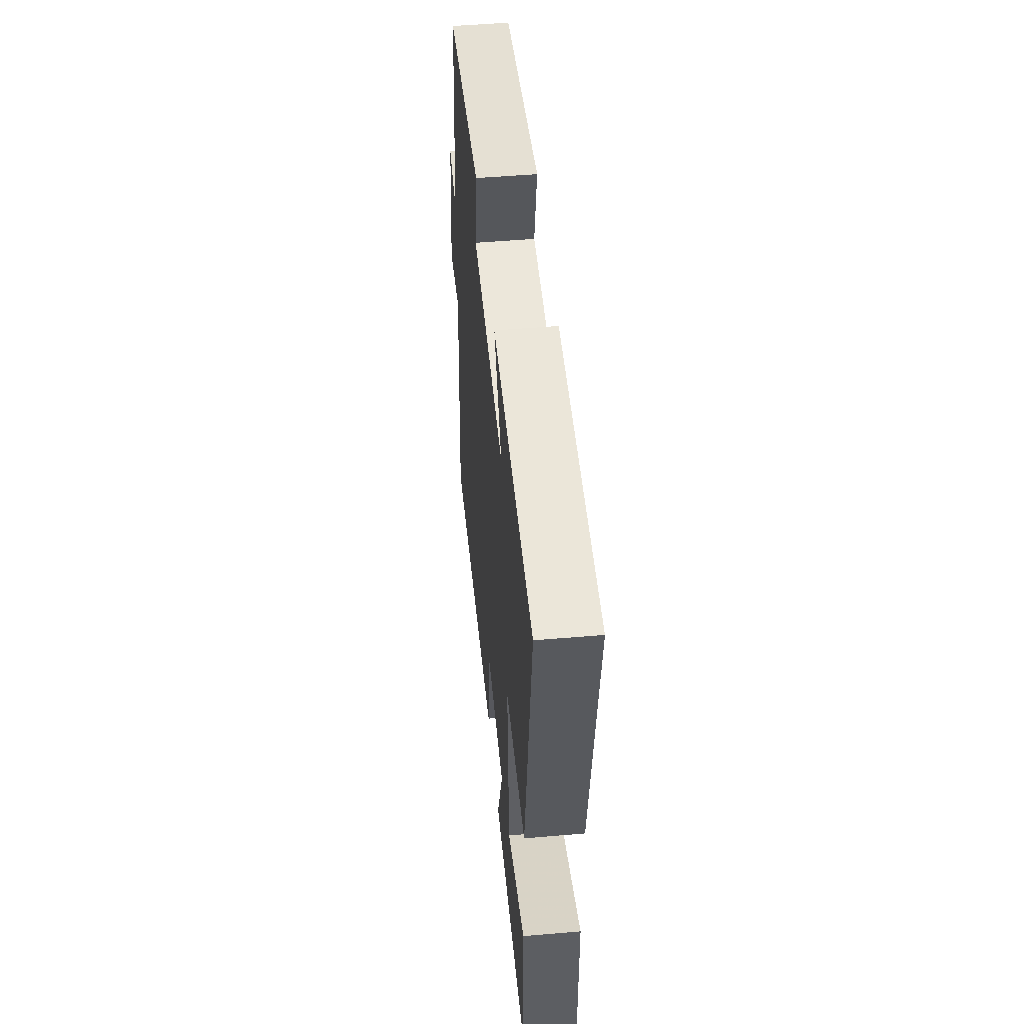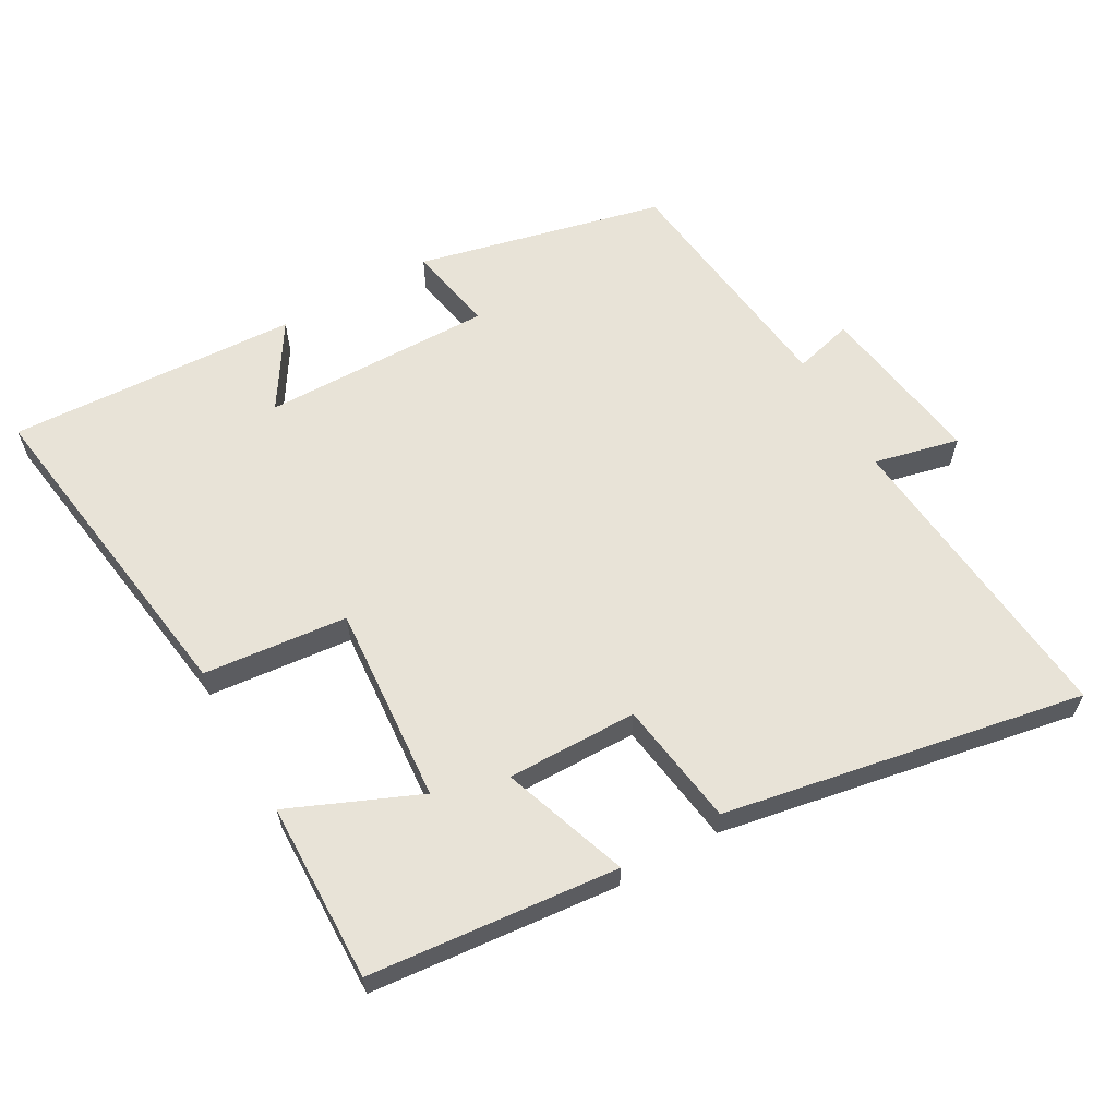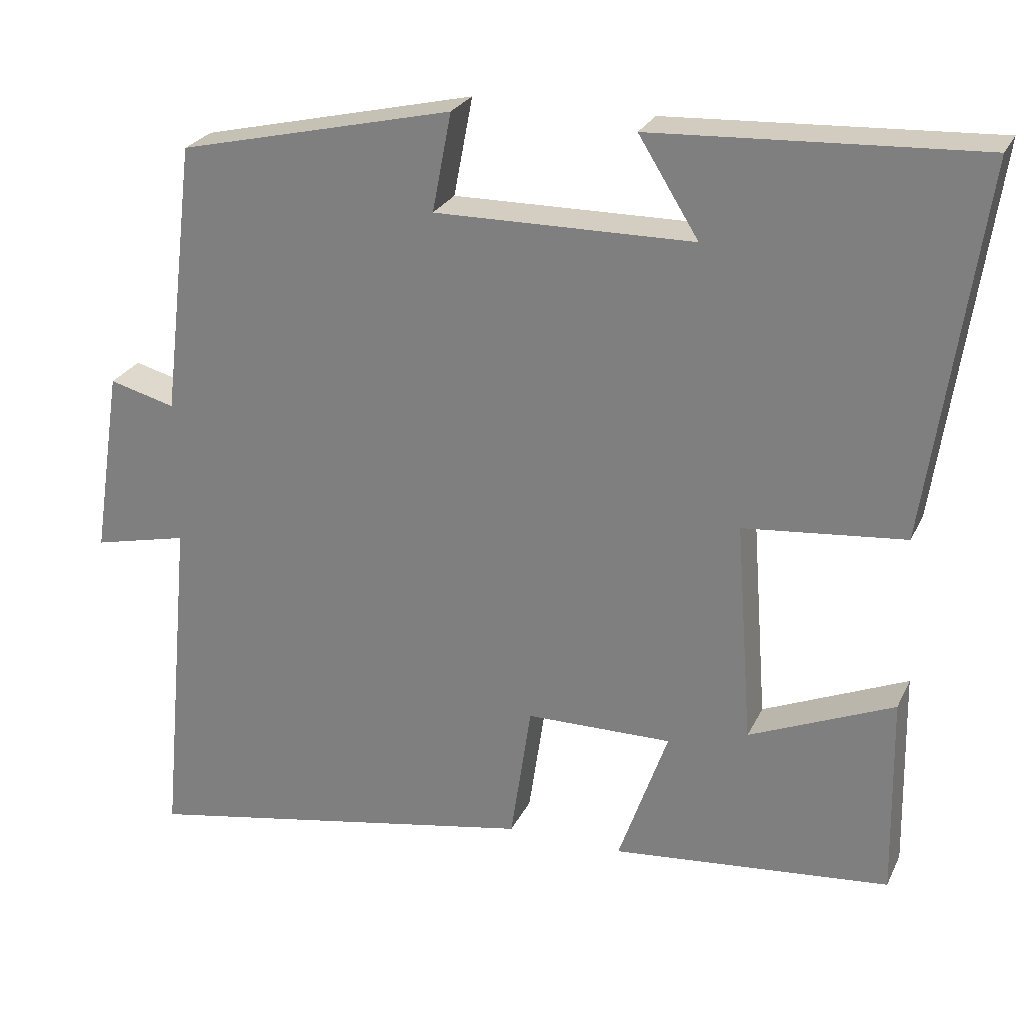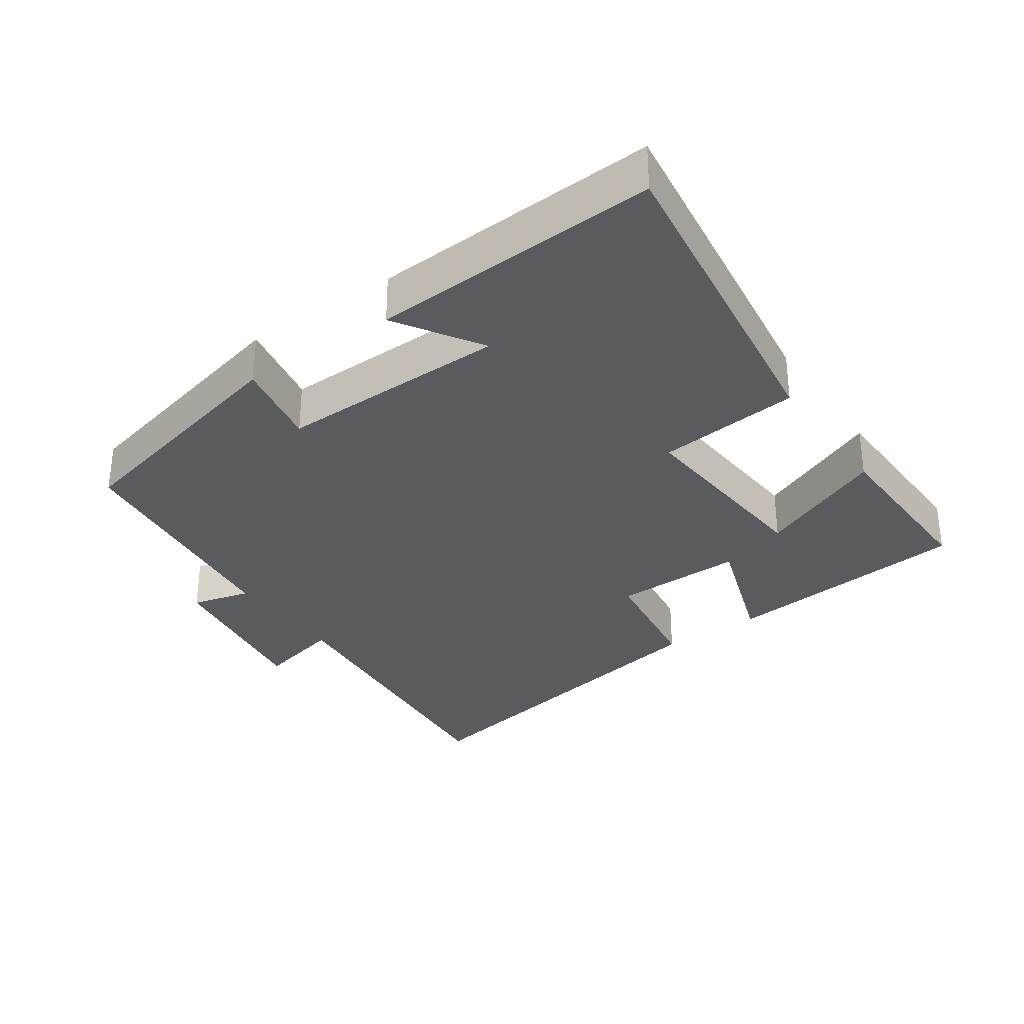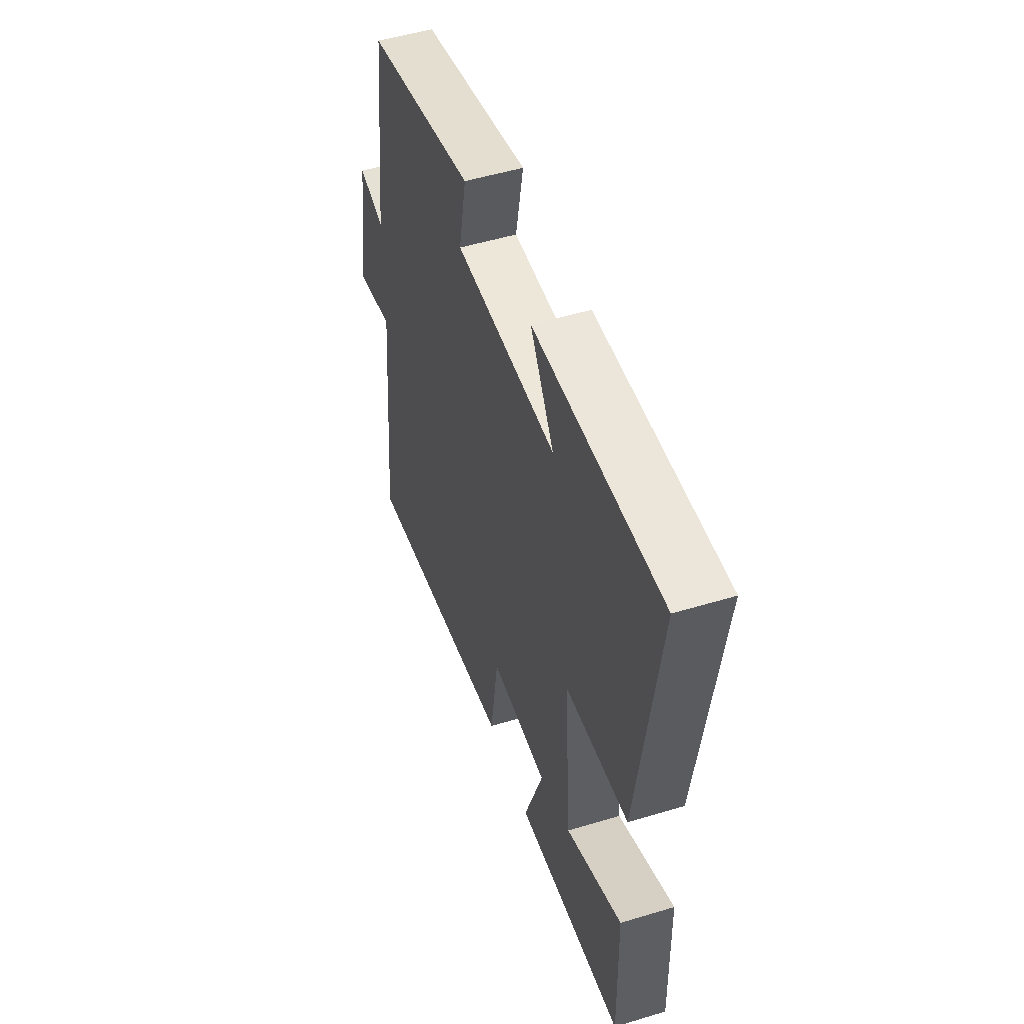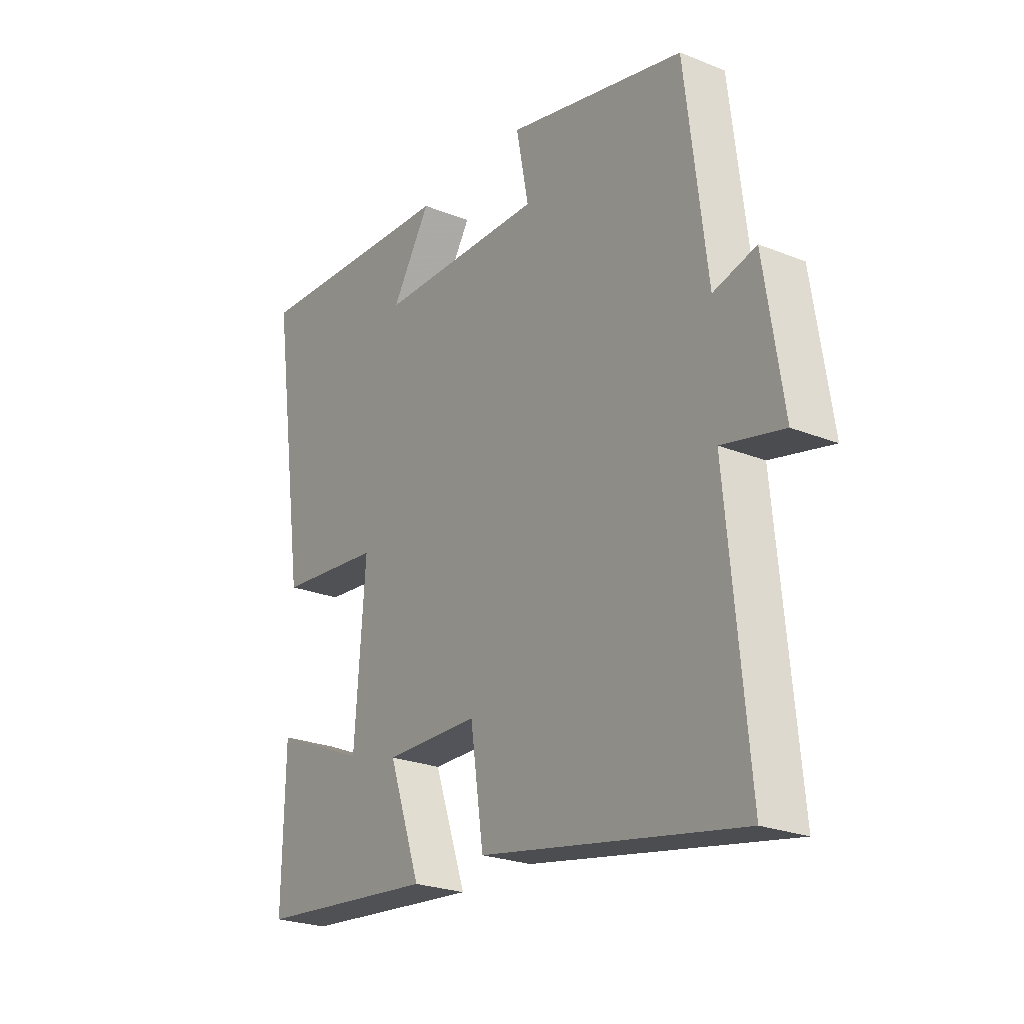
<metadata>
{"format":"obj","ext":"obj","renderer":"f3d","projection":"perspective","resolution":1024,"background":"white","views":[{"elev":51.8,"azim":84.7,"up":"+Z"},{"elev":61.6,"azim":150.5,"up":"+Y"},{"elev":25.6,"azim":20.9,"up":"+Z"},{"elev":-32.2,"azim":35.0,"up":"+Y"},{"elev":51.1,"azim":71.7,"up":"+Z"},{"elev":-24.3,"azim":-123.5,"up":"+Z"}]}
</metadata>
<code>
v -0.543 0.07 -0.597
v -0.5 0.07 -0.142
v -0.625 0.07 -0.171
v -0.587 0.07 0.077
v -0.5 0.07 0.054
v -0.456 0.07 0.415
v -0.093 0.07 0.5
v -0.118 0.07 0.37
v 0.222 0.07 0.374
v 0.143 0.07 0.5
v 0.57 0.07 0.522
v 0.5 0.07 0.031
v 0.288 0.07 0.01
v 0.31 0.07 -0.282
v 0.5 0.07 -0.201
v 0.505 0.07 -0.465
v 0.139 0.07 -0.5
v 0.204 0.07 -0.314
v 0.012 0.07 -0.316
v -0.015 0.07 -0.5
v -0.543 0 -0.597
v -0.5 0 -0.142
v -0.625 0 -0.171
v -0.587 0 0.077
v -0.5 0 0.054
v -0.456 0 0.415
v -0.093 0 0.5
v -0.118 0 0.37
v 0.222 0 0.374
v 0.143 0 0.5
v 0.57 0 0.522
v 0.5 0 0.031
v 0.288 0 0.01
v 0.31 0 -0.282
v 0.5 0 -0.201
v 0.505 0 -0.465
v 0.139 0 -0.5
v 0.204 0 -0.314
v 0.012 0 -0.316
v -0.015 0 -0.5
f 19 20 1 2
f 18 19 2
f 16 17 18
f 14 15 16
f 14 16 18
f 13 14 18 2
f 9 10 11 12
f 8 9 12 13
f 5 6 7 8
f 5 8 13 2
f 2 3 4 5
f 22 21 40 39
f 22 39 38
f 38 37 36
f 36 35 34
f 38 36 34
f 22 38 34 33
f 32 31 30 29
f 33 32 29 28
f 28 27 26 25
f 22 33 28 25
f 25 24 23 22
f 1 21 22 2
f 2 22 23 3
f 3 23 24 4
f 4 24 25 5
f 5 25 26 6
f 6 26 27 7
f 7 27 28 8
f 8 28 29 9
f 9 29 30 10
f 10 30 31 11
f 11 31 32 12
f 12 32 33 13
f 13 33 34 14
f 14 34 35 15
f 15 35 36 16
f 16 36 37 17
f 17 37 38 18
f 18 38 39 19
f 19 39 40 20
f 20 40 21 1

</code>
